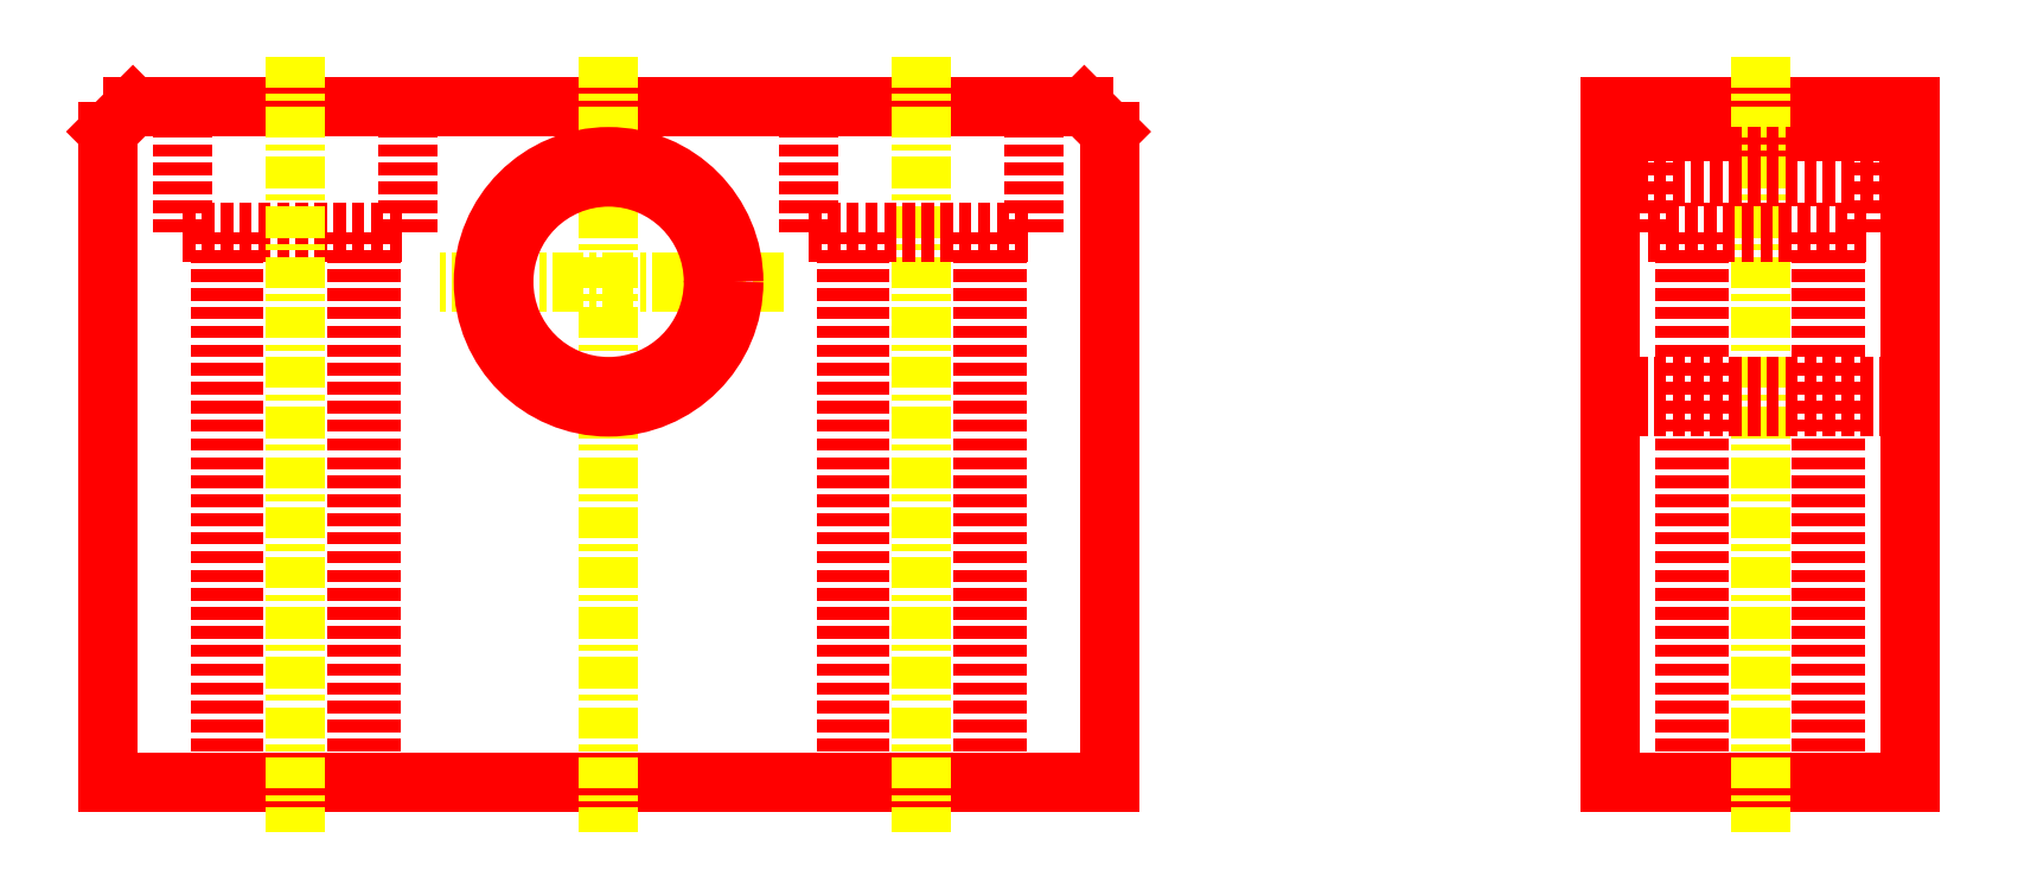
<metadata>
{"format":"dxf","ext":"dxf","renderer":"ezdxf+matplotlib","layout":"modelspace","background":"white","min_lineweight":24,"dpi":150}
</metadata>
<code>
0
SECTION
2
ENTITIES
0
LINE
8
0
10
-2747
20
-890.2
30
0
11
-2707
21
-890.2
31
0
0
LINE
8
0
10
-2707
20
-890.2
30
0
11
-2707
21
-864.2
31
0
0
LINE
8
0
10
-2707
20
-864.2
30
0
11
-2708
21
-863.2
31
0
0
LINE
8
0
10
-2708
20
-863.2
30
0
11
-2746
21
-863.2
31
0
0
LINE
8
0
10
-2746
20
-863.2
30
0
11
-2747
21
-864.2
31
0
0
LINE
8
0
10
-2747
20
-864.2
30
0
11
-2747
21
-890.2
31
0
0
LINE
8
0
10
-2687
20
-890.2
30
0
11
-2675
21
-890.2
31
0
0
LINE
8
0
10
-2675
20
-890.2
30
0
11
-2675
21
-863.2
31
0
0
LINE
8
0
10
-2675
20
-863.2
30
0
11
-2687
21
-863.2
31
0
0
LINE
8
0
10
-2687
20
-863.2
30
0
11
-2687
21
-890.2
31
0
0
LINE
8
0
10
-2687
20
-864.2
30
0
11
-2675
21
-864.2
31
0
0
LINE
8
CENTER
10
-2727
20
-861.2
30
0
11
-2727
21
-892.2
31
0
0
LINE
8
CENTER
10
-2720
20
-870.2
30
0
11
-2734
21
-870.2
31
0
0
LINE
8
CENTER
10
-2681
20
-861.2
30
0
11
-2681
21
-892.2
31
0
0
LINE
8
0
10
-2675
20
-865.2
30
0
11
-2687
21
-865.2
31
0
0
LINE
8
0
10
-2675
20
-866
30
0
11
-2687
21
-866
31
0
0
LINE
8
0
10
-2675
20
-874.4
30
0
11
-2687
21
-874.4
31
0
0
LINE
8
0
10
-2675
20
-875.2
30
0
11
-2687
21
-875.2
31
0
0
LINE
8
0
10
-2678
20
-868.2
30
0
11
-2678
21
-890.2
31
0
0
LINE
8
0
10
-2678
20
-868.2
30
0
11
-2678
21
-890.2
31
0
0
LINE
8
0
10
-2683
20
-868.2
30
0
11
-2683
21
-890.2
31
0
0
LINE
8
0
10
-2684
20
-868.2
30
0
11
-2684
21
-890.2
31
0
0
LINE
8
0
10
-2685
20
-868.2
30
0
11
-2676
21
-868.2
31
0
0
LINE
8
0
10
-2676
20
-868.2
30
0
11
-2676
21
-863.2
31
0
0
LINE
8
0
10
-2685
20
-868.2
30
0
11
-2685
21
-863.2
31
0
0
LINE
8
0
10
-2744
20
-868.2
30
0
11
-2744
21
-863.2
31
0
0
LINE
8
0
10
-2735
20
-868.2
30
0
11
-2735
21
-863.2
31
0
0
LINE
8
0
10
-2744
20
-868.2
30
0
11
-2735
21
-868.2
31
0
0
LINE
8
CENTER
10
-2739
20
-861.2
30
0
11
-2739
21
-892.2
31
0
0
LINE
8
0
10
-2742
20
-868.2
30
0
11
-2742
21
-890.2
31
0
0
LINE
8
0
10
-2742
20
-868.2
30
0
11
-2742
21
-890.2
31
0
0
LINE
8
0
10
-2737
20
-868.2
30
0
11
-2737
21
-890.2
31
0
0
LINE
8
0
10
-2736
20
-868.2
30
0
11
-2736
21
-890.2
31
0
0
LINE
8
CENTER
10
-2714
20
-861.2
30
0
11
-2714
21
-892.2
31
0
0
LINE
8
0
10
-2711
20
-868.2
30
0
11
-2711
21
-890.2
31
0
0
LINE
8
0
10
-2712
20
-868.2
30
0
11
-2712
21
-890.2
31
0
0
LINE
8
0
10
-2717
20
-868.2
30
0
11
-2717
21
-890.2
31
0
0
LINE
8
0
10
-2717
20
-868.2
30
0
11
-2717
21
-890.2
31
0
0
LINE
8
0
10
-2719
20
-868.2
30
0
11
-2710
21
-868.2
31
0
0
LINE
8
0
10
-2710
20
-868.2
30
0
11
-2710
21
-863.2
31
0
0
LINE
8
0
10
-2719
20
-868.2
30
0
11
-2719
21
-863.2
31
0
0
CIRCLE
8
0
10
-2727
20
-870.2
30
0
40
5
0
CIRCLE
8
0
10
-2727
20
-870.2
30
0
40
4.188
0
ENDSEC
0
EOF

</code>
